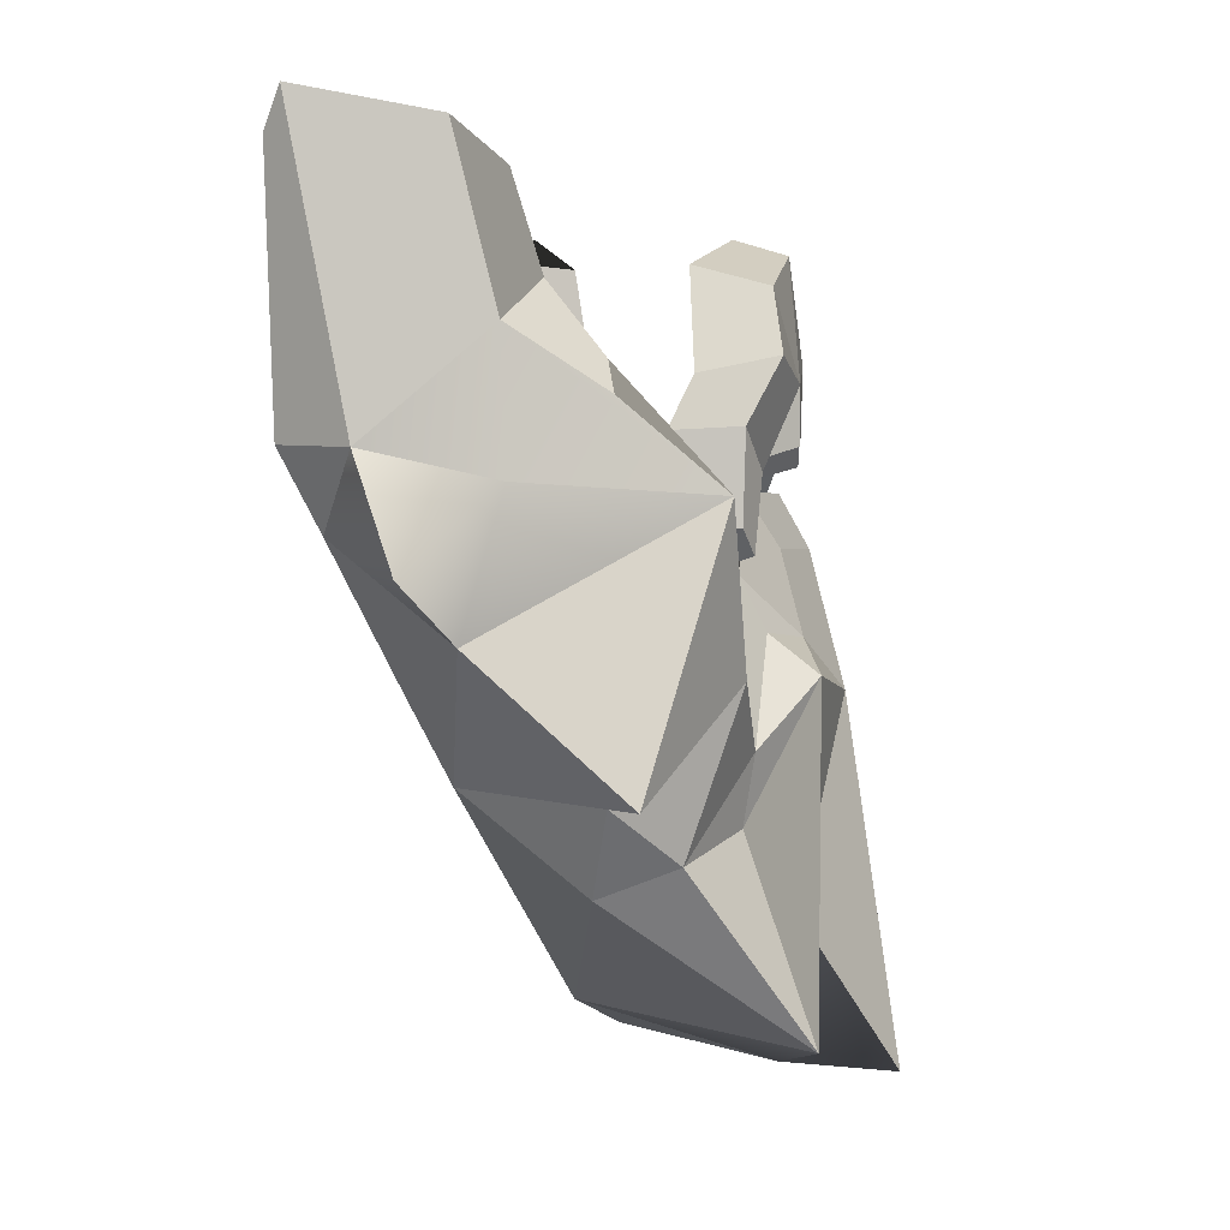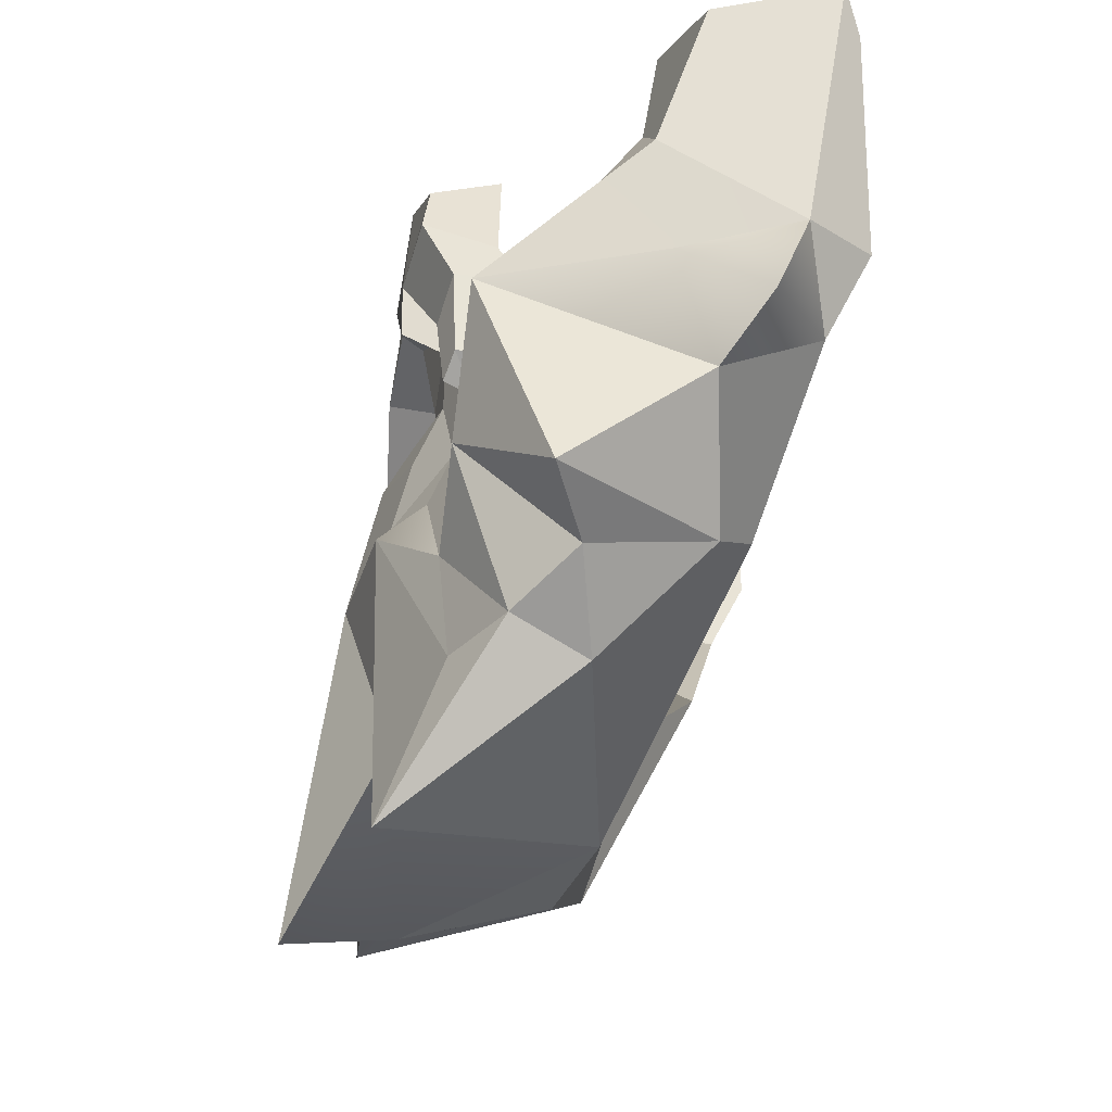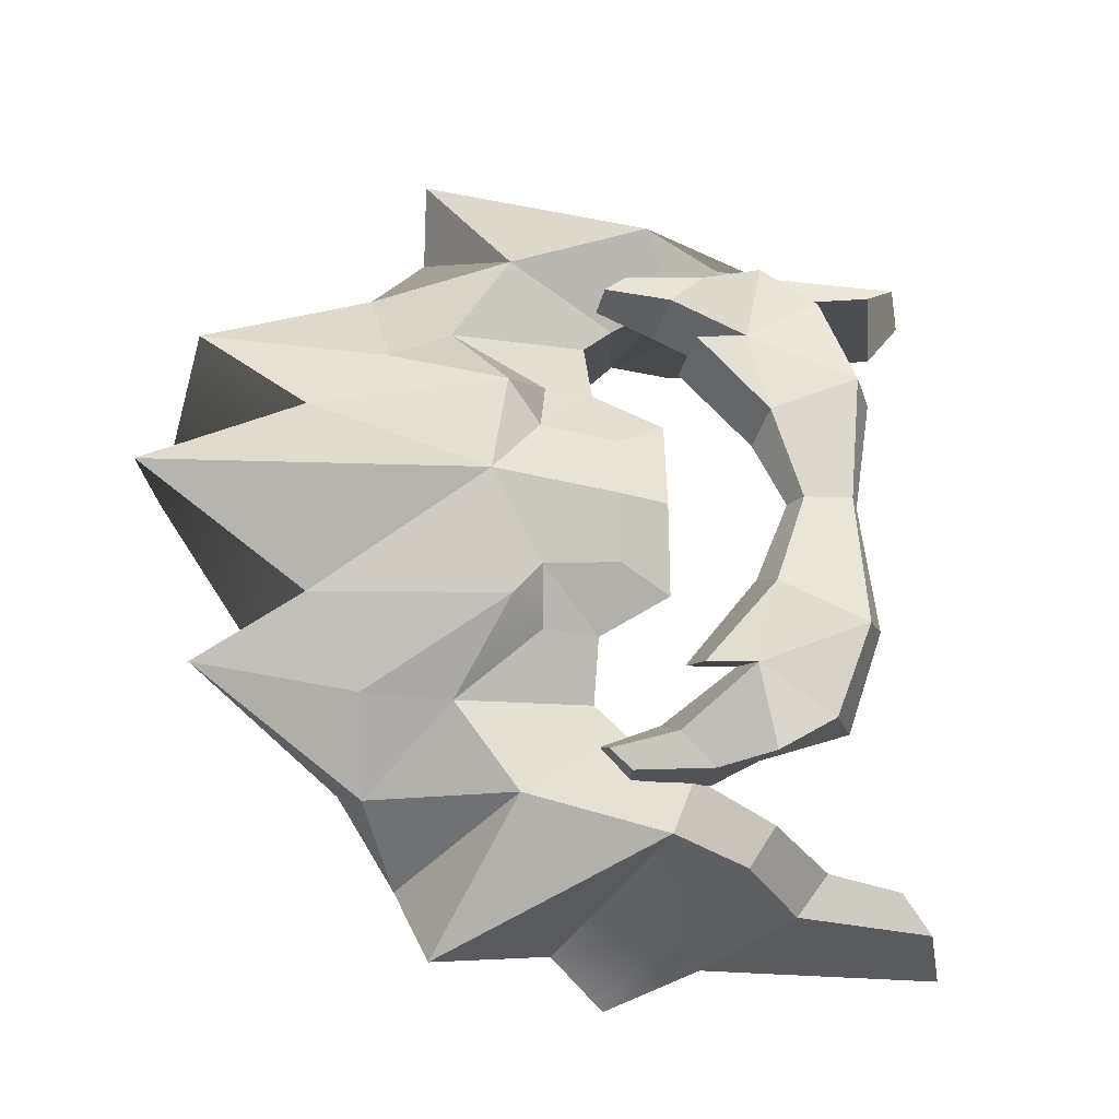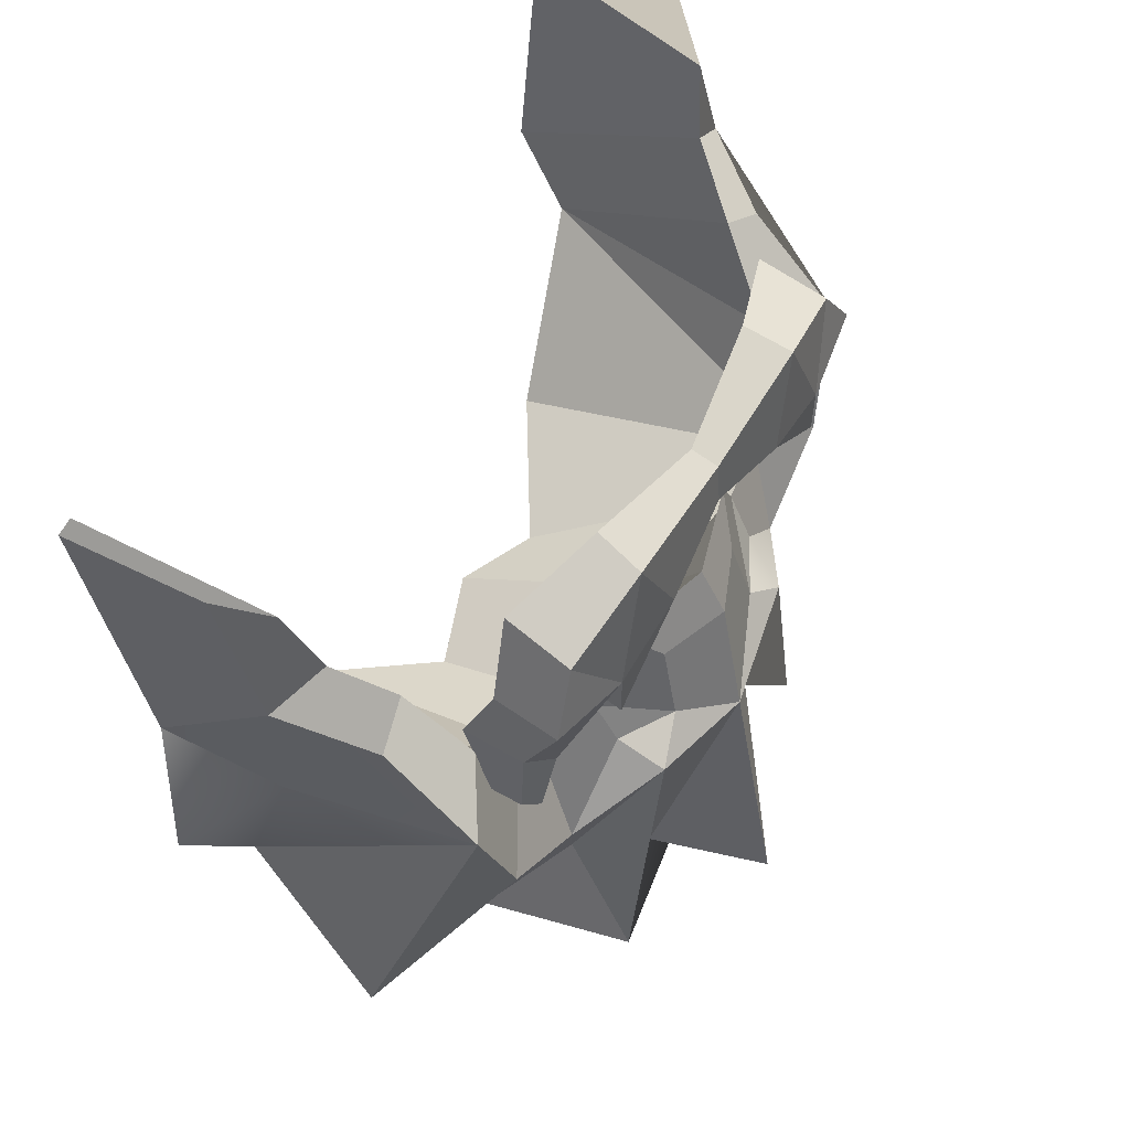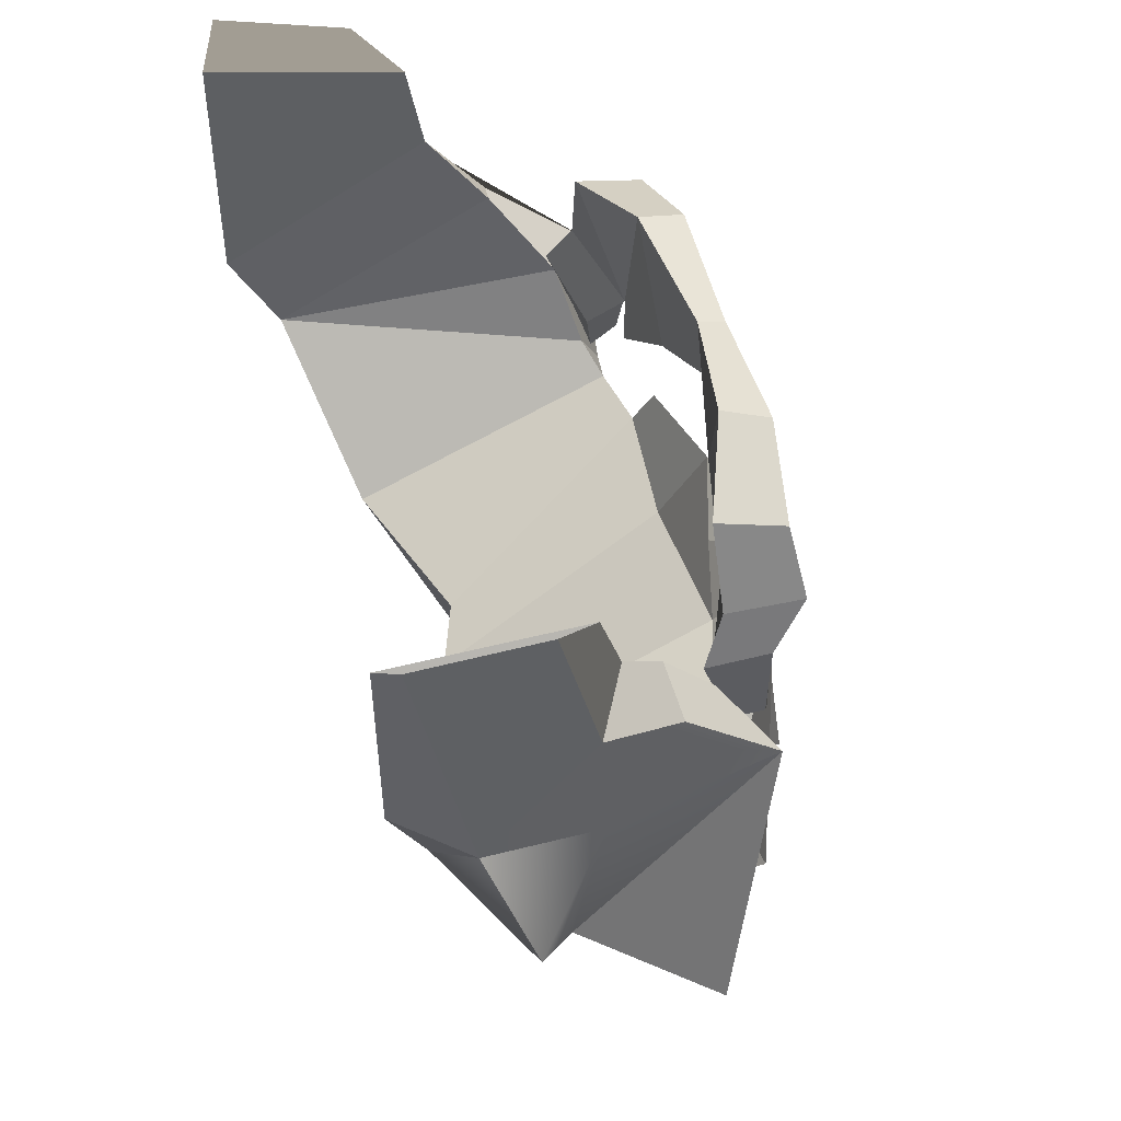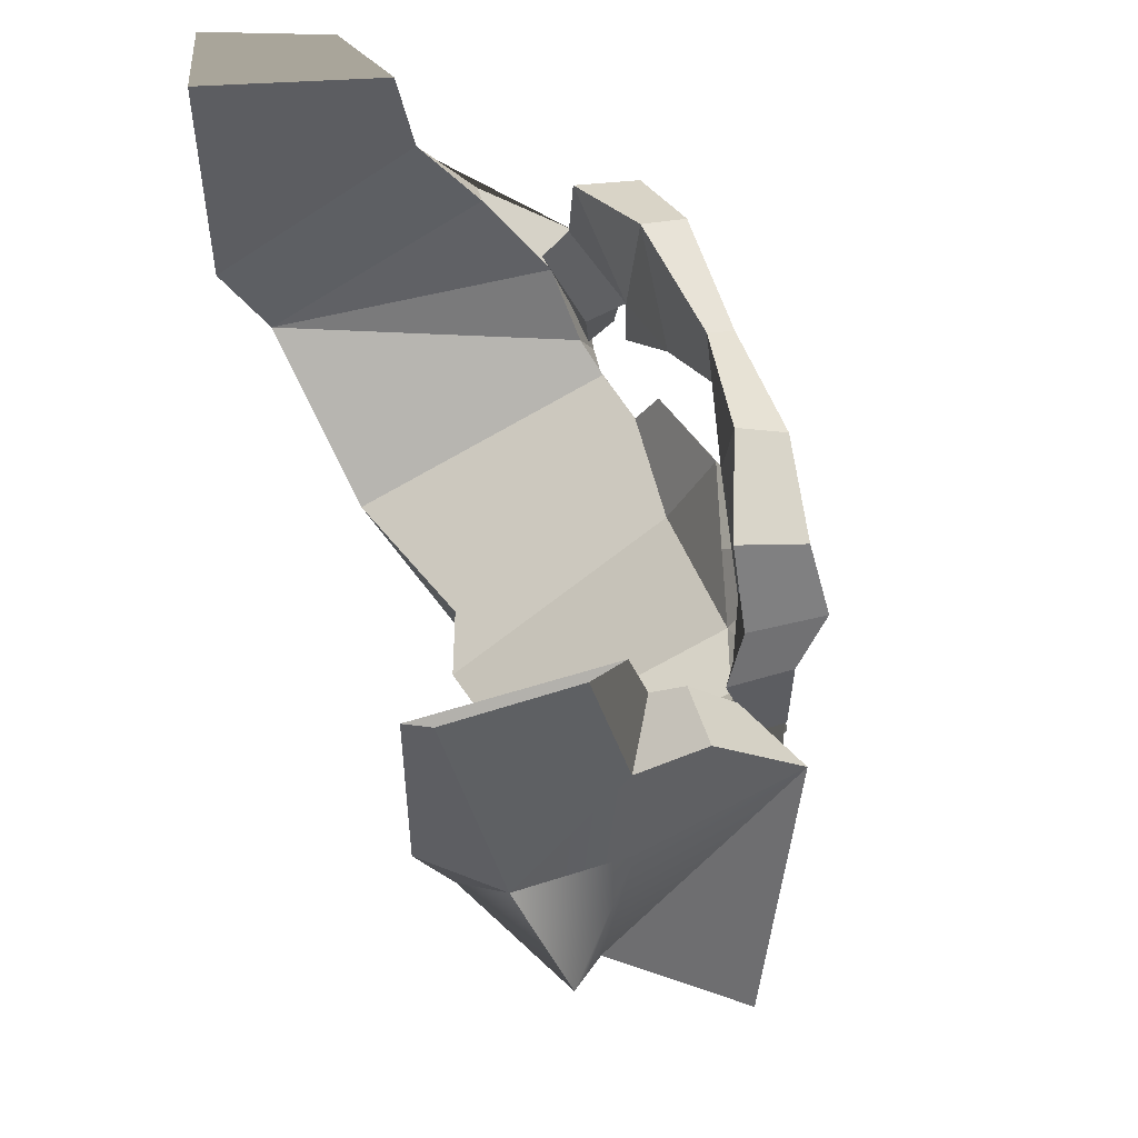
<metadata>
{"format":"obj","ext":"obj","renderer":"f3d","projection":"perspective","resolution":1024,"background":"white","views":[{"elev":0.2,"azim":-86.6,"up":"+Y"},{"elev":-26.0,"azim":84.4,"up":"+Y"},{"elev":67.0,"azim":89.9,"up":"+Z"},{"elev":58.4,"azim":-59.0,"up":"+Y"},{"elev":50.6,"azim":-105.1,"up":"+Y"},{"elev":53.3,"azim":-107.6,"up":"+Y"}]}
</metadata>
<code>
v 0 2.259 13.78
v 0 4.146 14.3
v 0 2.715 14.41
v 7.333 1.322 12.08
v 6.491 3.995 11.94
v 4.744 0.7091 12.95
v 6.643 3.444 13.94
v 7.69 1.707 14.19
v 3.684 4.93 12.92
v 3.908 4.485 14.32
v 2.727 1.819 14.67
v 2.17 1.334 13.28
v 5.208 1.197 14.59
v -7.333 1.322 12.08
v -6.491 3.995 11.94
v -4.744 0.7091 12.95
v -6.643 3.444 13.94
v -7.69 1.707 14.19
v -3.684 4.93 12.92
v -3.908 4.485 14.32
v -2.727 1.819 14.67
v -2.17 1.334 13.28
v -5.208 1.197 14.59
v 0 4.344 13.51
v 6.319 -1.492 12.28
v 7.886 -0.0576 11.45
v 7.929 0.02638 13.31
v 6.937 -1.004 13.69
v -6.319 -1.492 12.28
v -7.929 0.02638 13.31
v -7.886 -0.0576 11.45
v -6.937 -1.004 13.69
v 7.083 -3.279 12.62
v 7.973 -2.392 12.31
v 7.971 -2.368 13.24
v 7.399 -3.012 13.51
v -7.083 -3.279 12.62
v -7.971 -2.368 13.24
v -7.973 -2.392 12.31
v -7.399 -3.012 13.51
v 9.928 0.02016 2.298
v 6.566 -2.522 12.19
v 12.96 -8.17 11.05
v 5.62 -6.563 5.024
v 8.619 1.961 9.919
v 10.72 6.547 2.422
v 9.957 -2.694 3.683
v 7.716 -0.5105 11.67
v 11.61 -0.07428 4.277
v 9.984 1.103 10.15
v 9.746 -1.23 12.93
v 8.627 -5.535 13.3
v 11.79 -4.721 6.829
v 8.765 -8.09 6.422
v 7.62 -11.05 9.595
v 8.415 -10.14 11.79
v 2.988 -11.7 14.49
v 3.837 -3.284 13
v 10.94 2.638 8.184
v 9.649 3.601 8.347
v 2.189 -4.904 14.64
v 5.837 -3.437 12.67
v 5.932 -7.466 13.44
v 3.851 -4.896 13.71
v 3.268 -5.748 15.06
v 11.14 6.866 6.694
v 10.14 5.84 7.972
v 2.292 -14.11 8.826
v 10.69 -9.26 10.16
v 5.316 -14.86 14.97
v 0.06997 -16.36 17.24
v -0.3211 -6.368 15.79
v 0.06997 -15.13 9.883
v 0.06997 -3.223 12.67
v 0.06997 -16.12 14.05
v -9.98 -0.4918 2.552
v -6.569 -2.798 12.28
v -12.54 -8.729 11.06
v -5.574 -6.462 5.006
v -8.559 1.567 10.11
v -10.72 6.547 2.422
v -9.849 -2.596 3.649
v -7.911 -0.8822 11.82
v -11.61 -0.6415 4.554
v -9.849 0.6436 10.34
v -9.817 -1.686 13.07
v -8.478 -5.93 13.34
v -11.62 -5.13 6.946
v -8.589 -8.416 6.508
v -7.177 -11.2 9.653
v -7.906 -10.32 11.84
v -3.008 -11.91 14.53
v -3.938 -3.424 13.08
v -11.02 2.239 7.842
v -9.582 3.342 8.711
v -2.212 -4.974 14.69
v -5.832 -3.669 12.52
v -5.828 -7.703 13.51
v -3.851 -4.842 13.78
v -3.515 -5.921 15.13
v -11.14 6.866 6.694
v -10.14 5.84 7.972
v -2.109 -14.22 8.859
v -10.12 -8.793 10.19
v -4.984 -15.11 15.04
v 11.68 7.517 2.982
v -11.68 7.517 2.982
v 2.68 -1.188 13.27
v 0.06997 -1.241 14.06
v 0.07002 -2.677 14.85
v 1.922 -2.646 14.06
v -1.933 -2.715 14.1
v -2.819 -1.295 13.2
v -5.295 -9.607 13.2
v 5.574 -10.18 13.15
v 2.556 -8.692 6.986
v 0 -8.133 6.188
v -2.431 -8.802 7.033
v 11.14 -0.8687 7.796
v 13.18 -3.135 5.509
v -11.11 -1.398 7.982
v -13.14 -3.63 5.734
v 5.185 -0.3048 14.59
v 4.724 -0.793 12.95
v 2.727 1.819 14.67
v 2.17 1.334 13.28
v -4.724 -0.793 12.95
v -2.17 1.334 13.28
v -2.727 1.819 14.67
v -5.185 -0.3048 14.59
f 7 5 9 10
f 33 34 35
f 13 10 11
f 33 35 36
f 10 9 24 2
f 11 10 2 3
f 12 11 3 1
f 124 123 125 126
f 13 7 10
f 8 7 13
f 17 20 19 15
f 37 38 39
f 23 21 20
f 37 40 38
f 20 2 24 19
f 21 3 2 20
f 22 1 3 21
f 127 128 129 130
f 23 20 17
f 18 23 17
f 7 8 4 5
f 18 17 15 14
f 6 4 26 25
f 4 8 27 26
f 8 13 28 27
f 13 6 25 28
f 18 14 31 30
f 14 16 29 31
f 16 23 32 29
f 23 18 30 32
f 25 26 34 33
f 26 27 35 34
f 27 28 36 35
f 28 25 33 36
f 30 31 39 38
f 31 29 37 39
f 29 32 40 37
f 32 30 38 40
f 53 43 54
f 41 49 47
f 48 42 52 51
f 51 43 53
f 52 43 51
f 49 120 47
f 47 53 54 44
f 56 69 52
f 54 55 68 44
f 61 65 64
f 58 61 64
f 106 66 59 49
f 42 62 63 52
f 62 58 64 63
f 56 52 63
f 115 56 63
f 59 50 51 119
f 59 66 67 60
f 49 41 46 106
f 106 46 67 66
f 51 50 45 48
f 50 59 60 45
f 43 69 54
f 54 69 55
f 55 69 56
f 55 70 68
f 56 70 55
f 72 57 65
f 108 109 110 111
f 61 72 65
f 68 75 73
f 53 119 51
f 69 43 52
f 65 115 63
f 88 89 78
f 76 82 84
f 83 86 87 77
f 86 88 78
f 87 86 78
f 84 82 122
f 82 79 89 88
f 91 87 104
f 89 79 103 90
f 100 99 98
f 93 99 96
f 107 84 94 101
f 77 87 98 97
f 97 98 99 93
f 91 98 87
f 91 114 98
f 94 84 121
f 94 95 102 101
f 84 107 81 76
f 107 101 102 81
f 86 83 80 85
f 85 80 95 94
f 78 89 104
f 89 90 104
f 90 91 104
f 90 103 105
f 91 90 105
f 92 72 100
f 113 112 110 109
f 96 100 72
f 103 73 75
f 84 122 121
f 104 87 78
f 114 100 98
f 58 74 109 108
f 72 61 111 110
f 61 58 108 111
f 93 96 112 113
f 96 72 110 112
f 74 93 113 109
f 71 72 92
f 71 57 72
f 105 114 91
f 100 114 105 92
f 96 99 100
f 65 57 70 115
f 70 56 115
f 9 12 1 24
f 24 1 22 19
f 19 16 15
f 19 22 16
f 15 16 14
f 9 6 12
f 6 5 4
f 9 5 6
f 83 82 80
f 62 44 116 58
f 58 116 117 74
f 74 117 118 93
f 93 118 79 97
f 41 60 67 46
f 45 47 48
f 95 76 81 102
f 77 82 83
f 80 82 76 95
f 41 47 45 60
f 48 47 42
f 42 47 44 62
f 97 79 82 77
f 116 44 68
f 117 116 68 73
f 118 117 73 103
f 79 118 103
f 75 57 71
f 75 71 92
f 75 92 105 103
f 68 70 57 75
f 64 65 63
f 49 119 120
f 59 119 49
f 120 119 53
f 47 120 53
f 121 88 86
f 94 121 86 85
f 122 82 88
f 121 122 88
f 6 13 123 124
f 13 11 125 123
f 11 12 126 125
f 12 6 124 126
f 16 22 128 127
f 22 21 129 128
f 21 23 130 129
f 23 16 127 130

</code>
